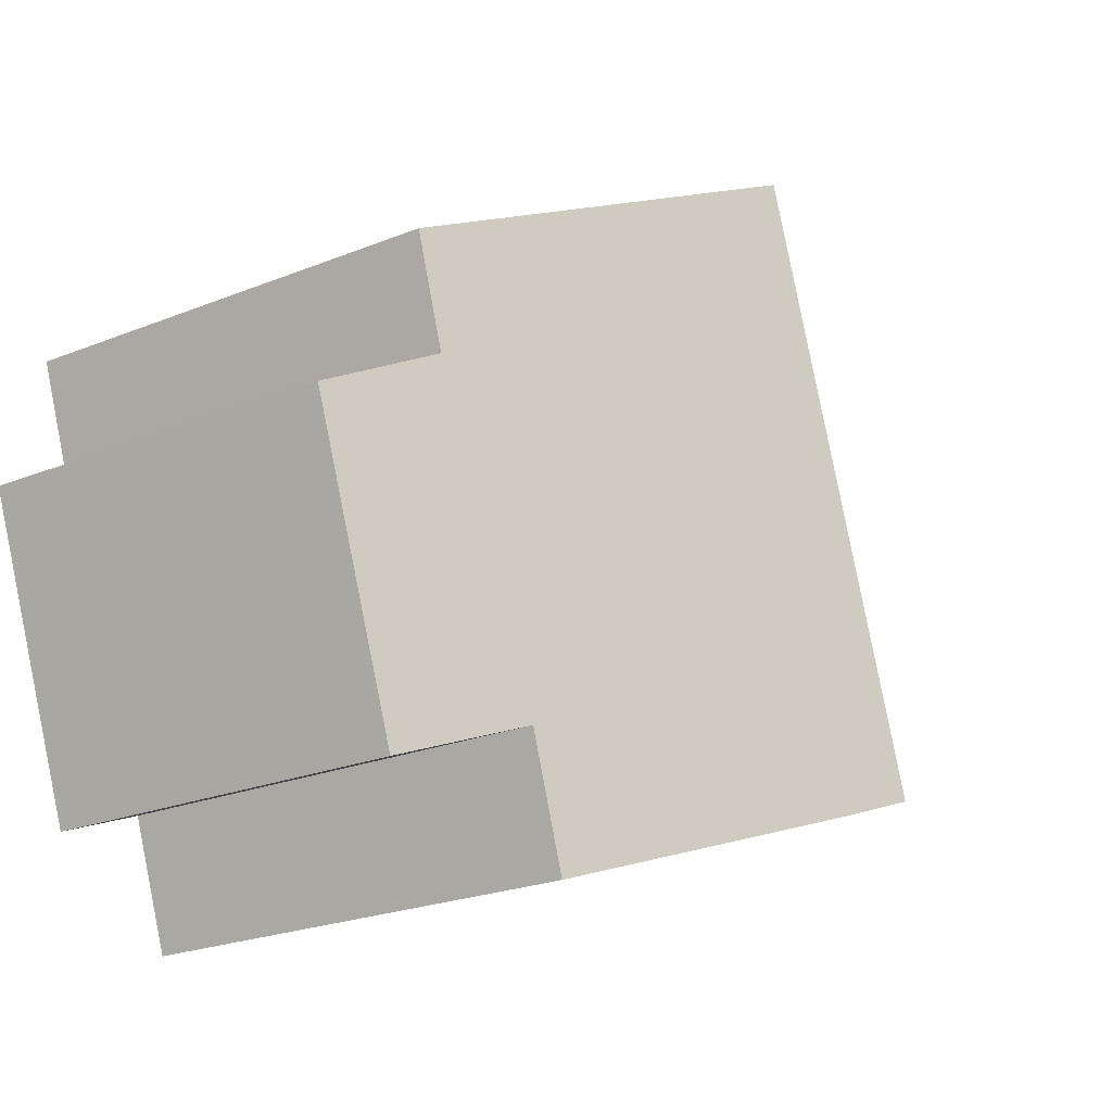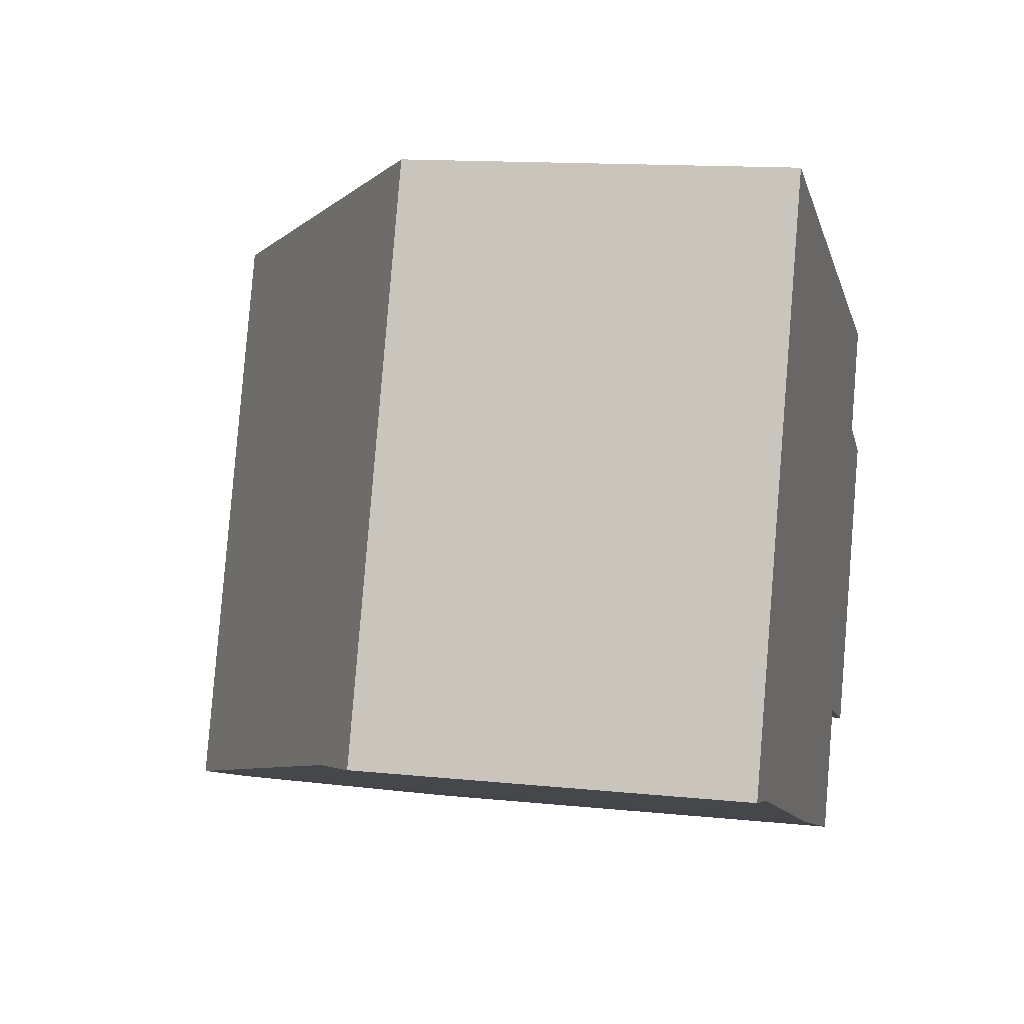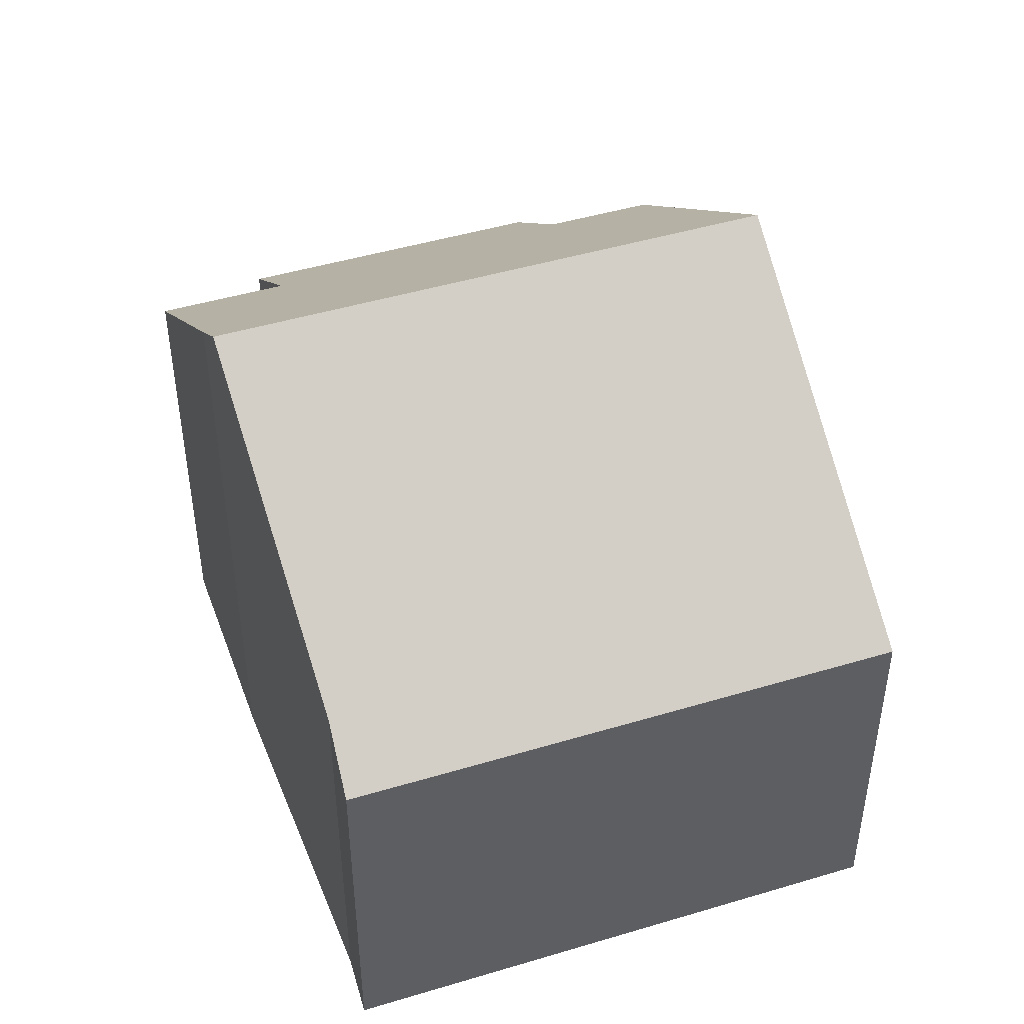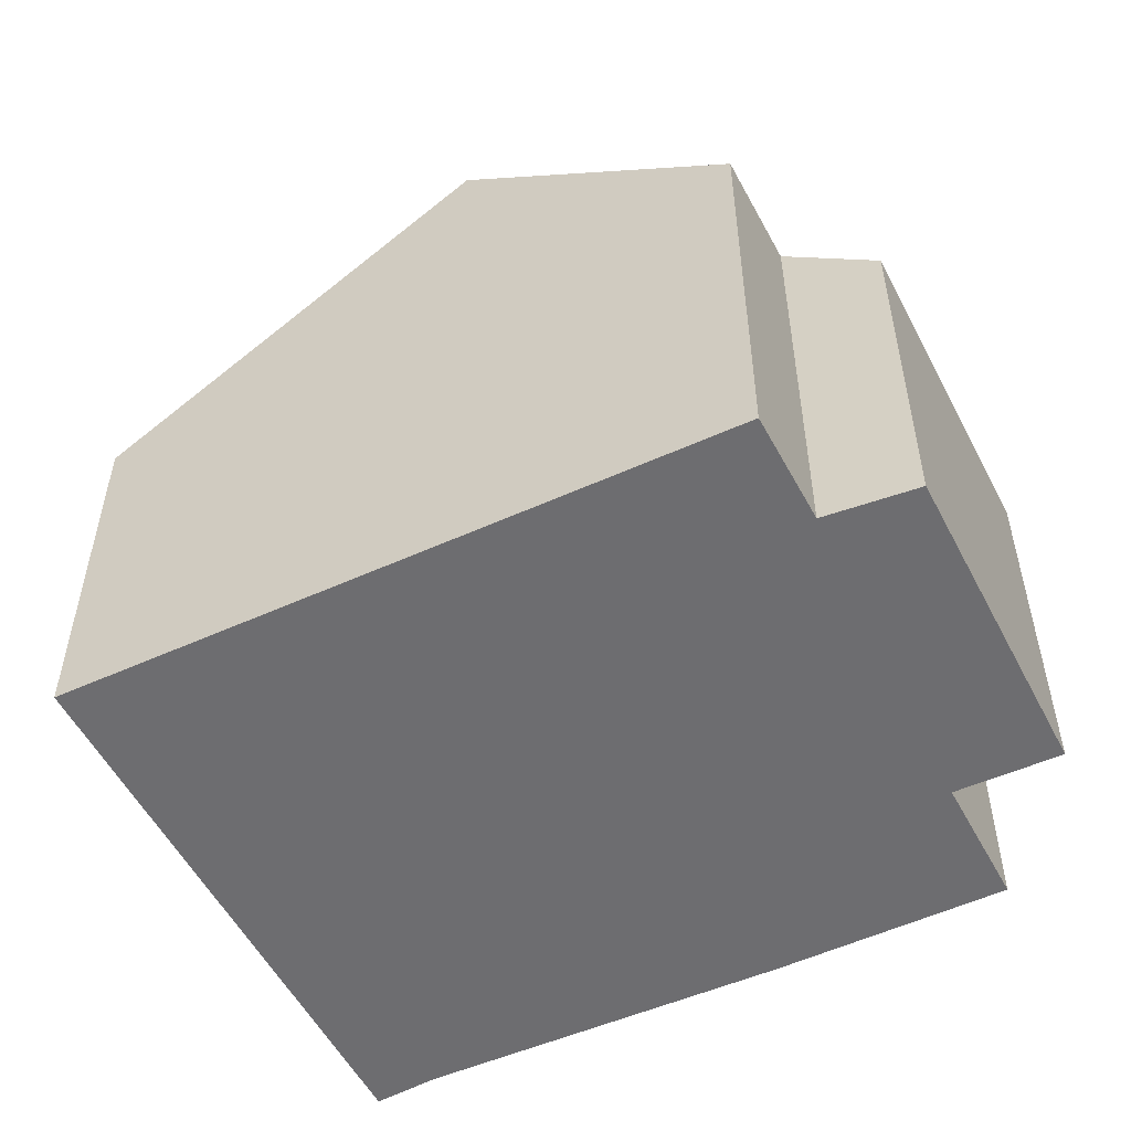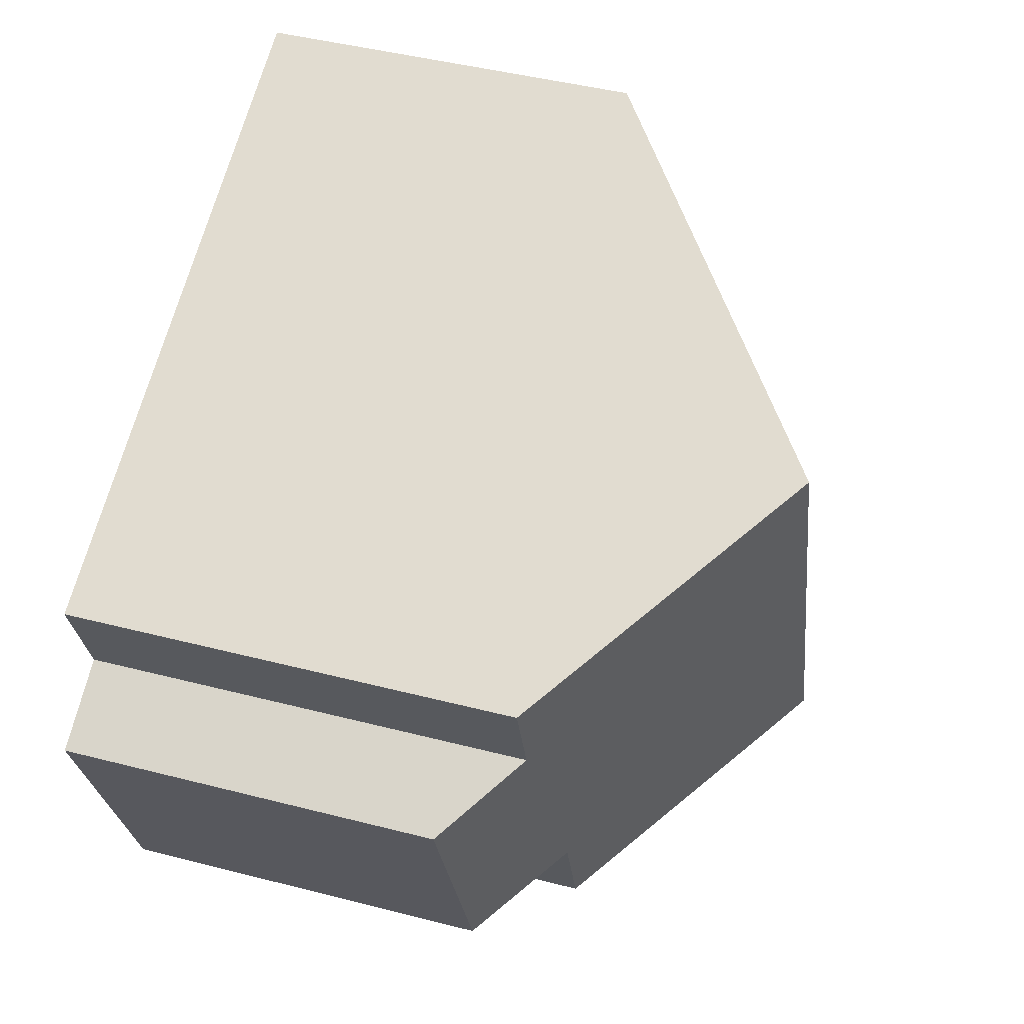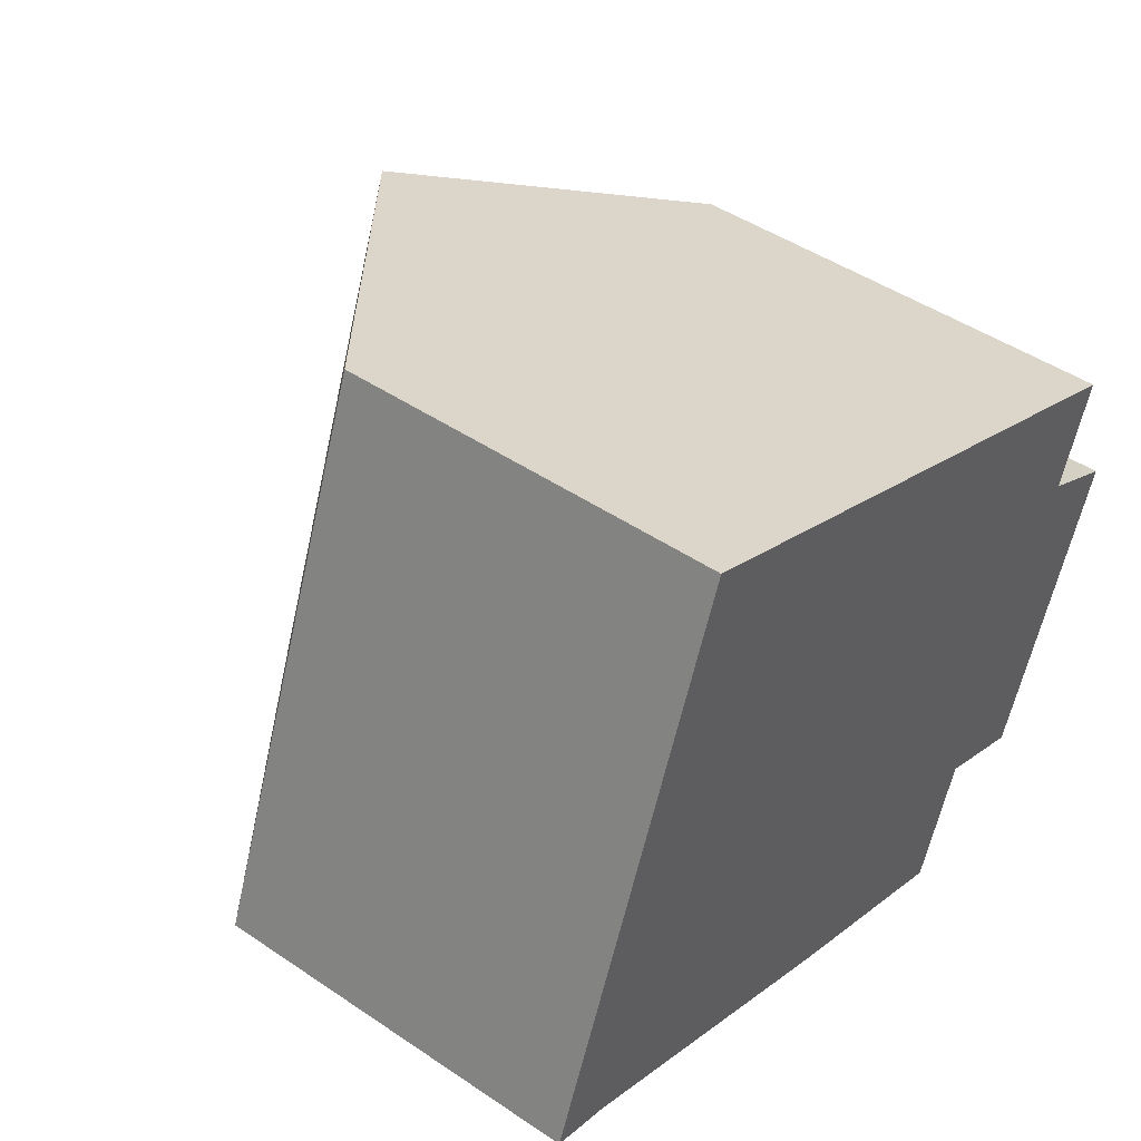
<metadata>
{"format":"obj","ext":"obj","renderer":"f3d","projection":"perspective","resolution":1024,"background":"white","views":[{"elev":-23.2,"azim":124.3,"up":"+Z"},{"elev":13.2,"azim":-76.6,"up":"+Z"},{"elev":46.6,"azim":-88.4,"up":"+Y"},{"elev":-54.1,"azim":47.5,"up":"+Y"},{"elev":45.2,"azim":106.6,"up":"+Z"},{"elev":45.9,"azim":-52.1,"up":"+Z"}]}
</metadata>
<code>
v  5.376 8.403 -2.189
v  8.919 6.165 -1.627
v  8.302 6.152 -3.334
v  11.79 5.128 1.929
v  10.26 5.127 -2.184
v  4.808 8.845 -1.949
v  10.65 6.037 2.512
v  7.546 8.845 5.395
v  11.16 6.054 3.946
v  2.731 5.128 7.325
v  0.825 5.747 -0.261
v  0 5.128 3.14e-16
v  8.919 9.963e-17 -1.627
v  10.26 1.337e-16 -2.184
v  4.808 1.193e-16 -1.949
v  0.825 1.598e-17 -0.261
v  8.302 2.041e-16 -3.334
v  11.16 -2.416e-16 3.946
v  10.65 -1.538e-16 2.512
v  11.79 -1.181e-16 1.929
v  5.376 1.34e-16 -2.189
v  0 0 0
v  2.731 -4.485e-16 7.325
v  7.546 -3.303e-16 5.395
g defaultobject
f 1 2 3
f 2 4 5
f 4 2 1
f 4 1 6
f 4 6 7
f 7 6 8
f 7 8 9
f 10 11 12
f 11 10 6
f 6 10 8
f 5 13 2
f 13 5 14
f 1 11 6
f 11 1 15
f 11 15 16
f 13 3 2
f 3 13 17
f 18 7 9
f 7 18 19
f 20 5 4
f 5 20 14
f 3 21 1
f 21 3 17
f 15 1 21
f 16 12 11
f 12 16 22
f 22 10 12
f 10 22 23
f 23 8 10
f 8 23 9
f 9 23 24
f 9 24 18
f 19 4 7
f 4 19 20
f 14 19 13
f 19 14 20
f 16 23 22
f 23 16 15
f 23 15 24
f 24 15 21
f 24 21 17
f 24 17 13
f 24 13 18
f 18 13 19

</code>
